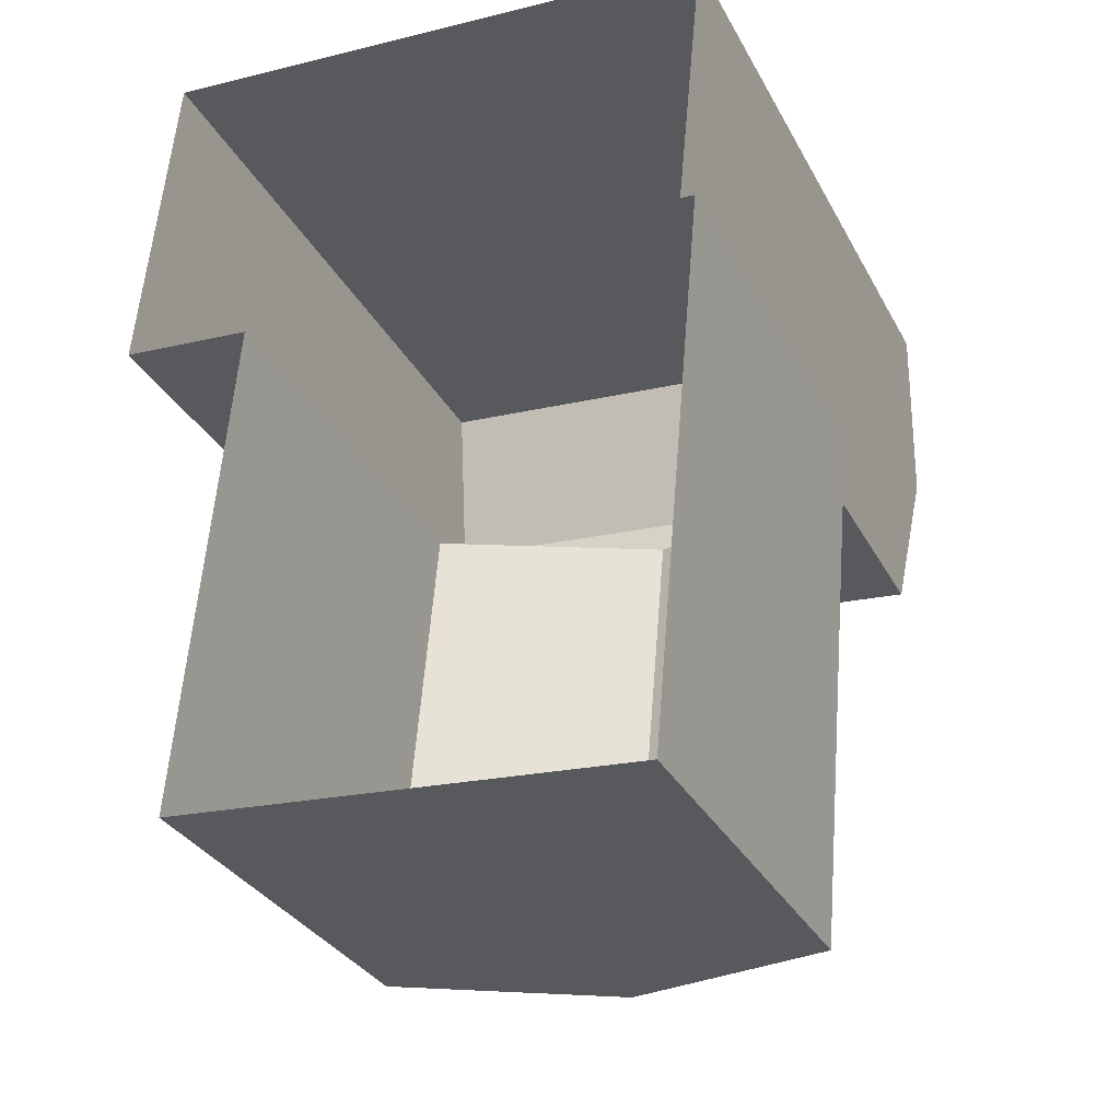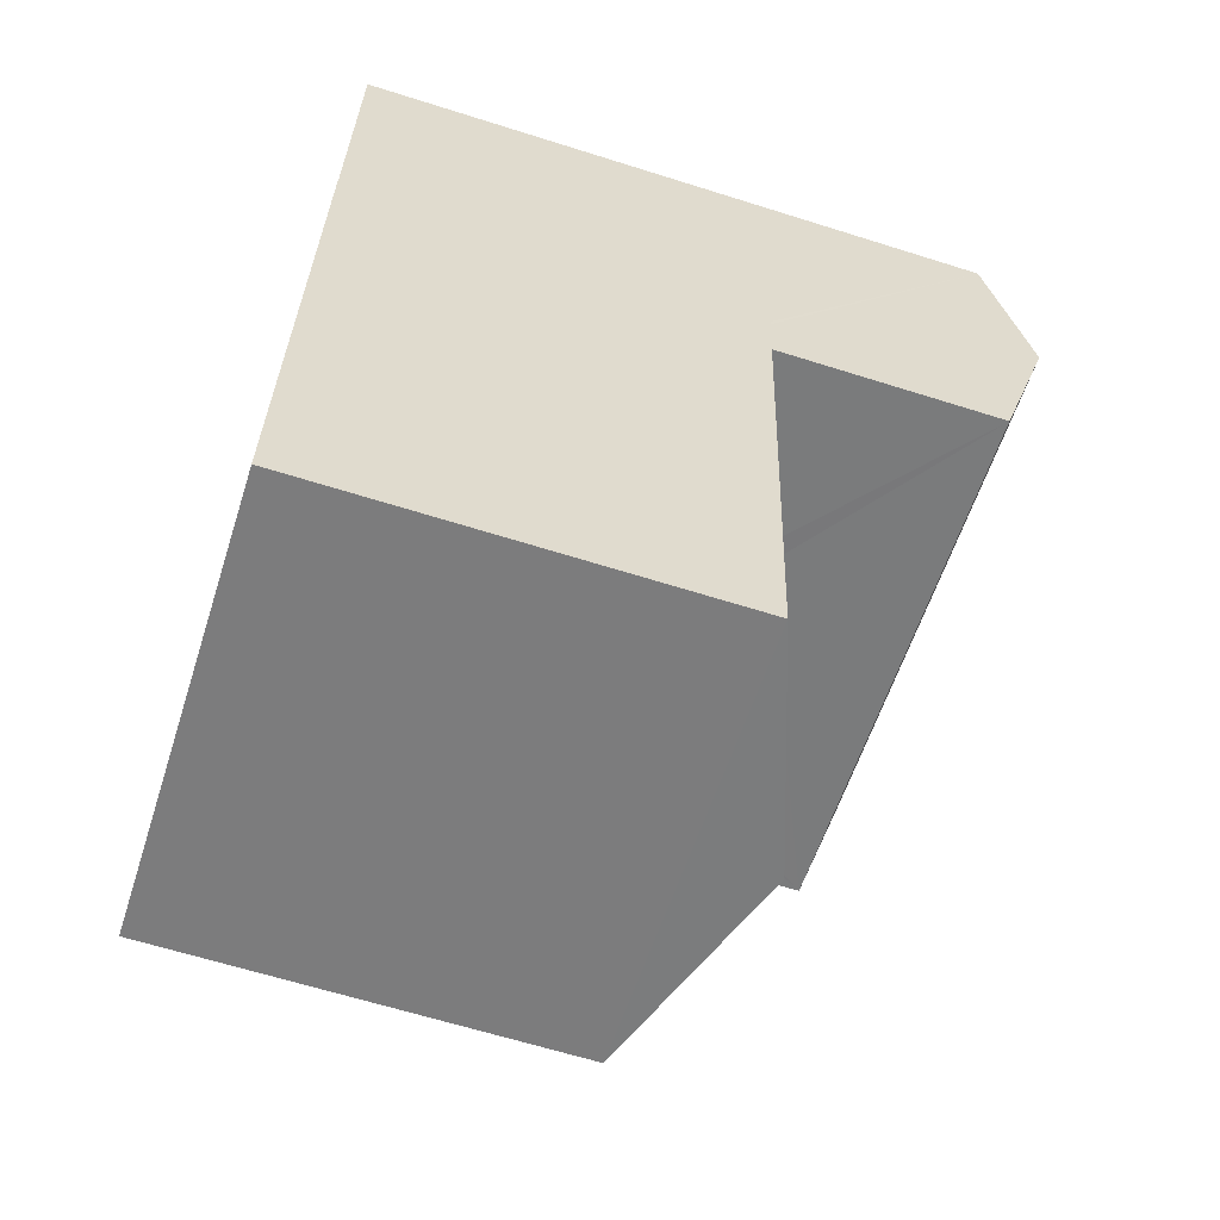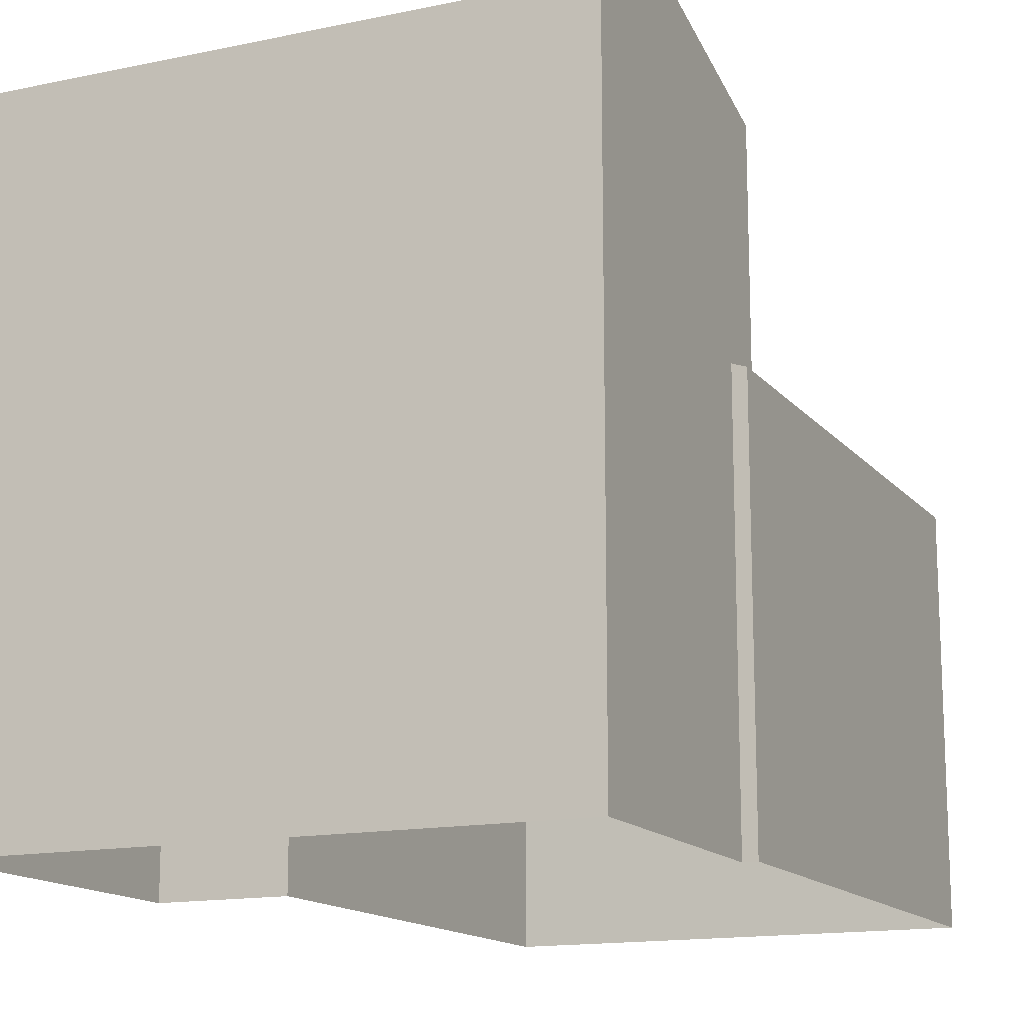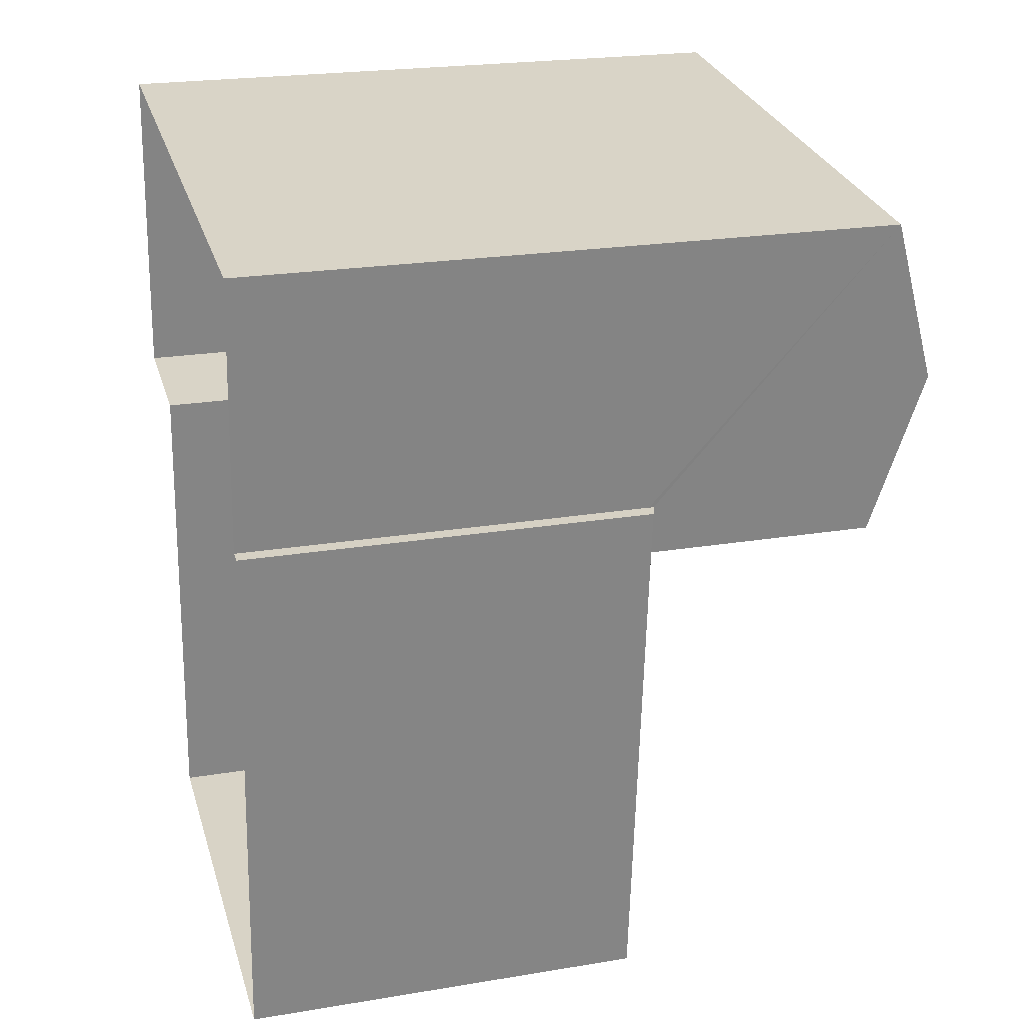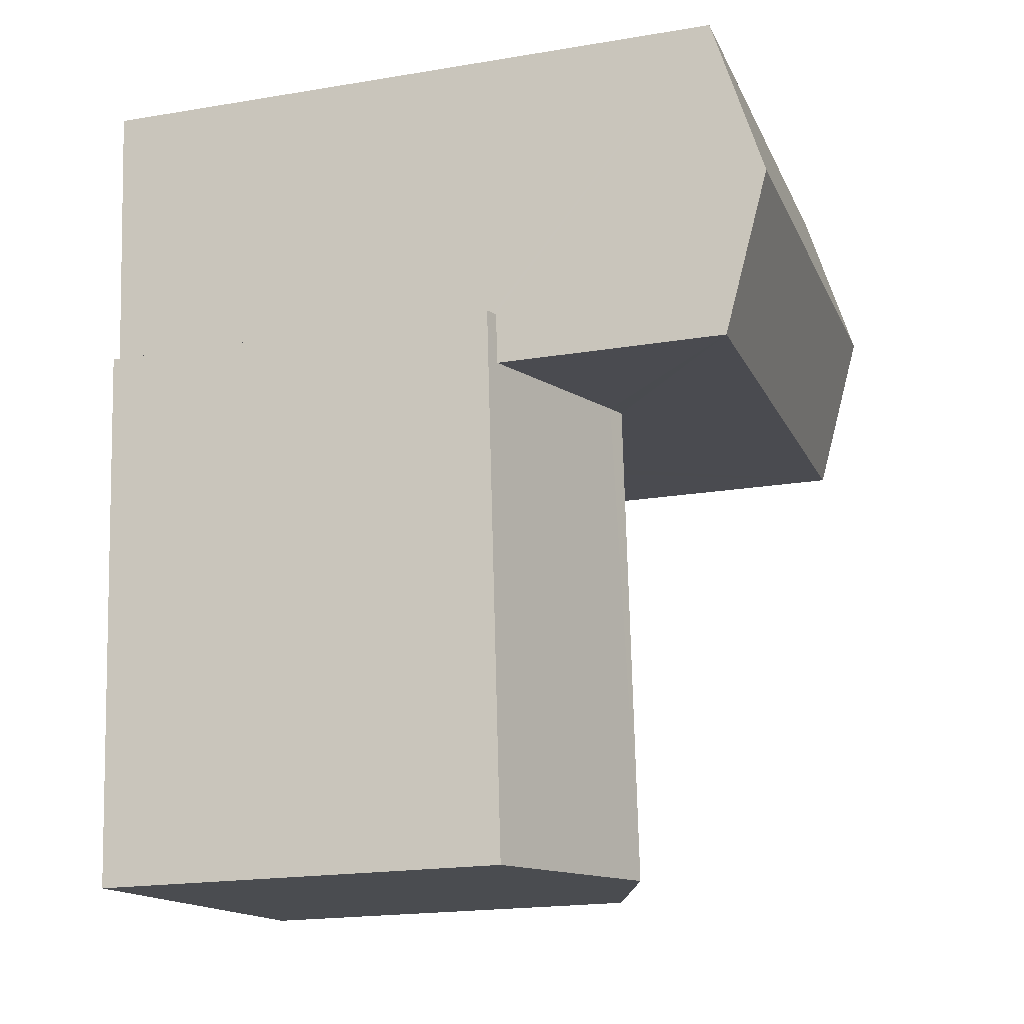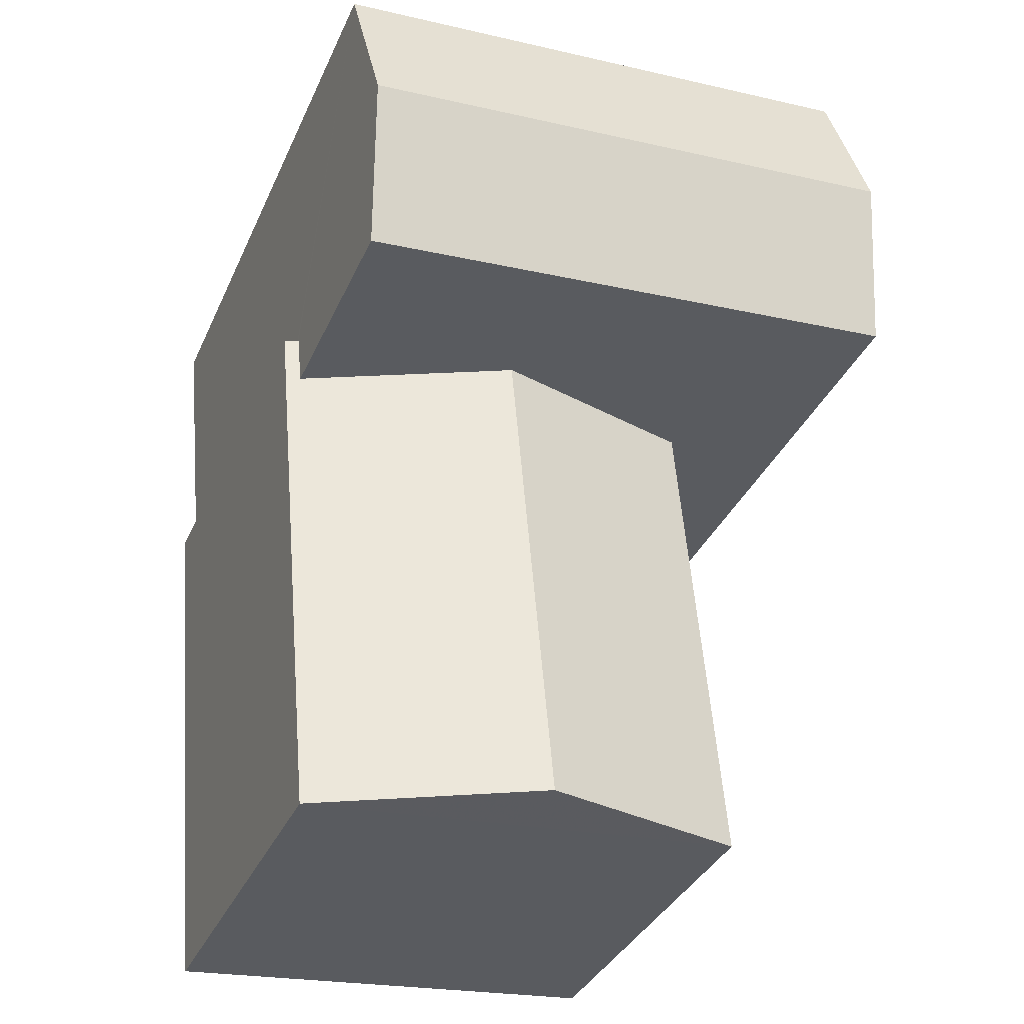
<metadata>
{"format":"obj","ext":"obj","renderer":"f3d","projection":"perspective","resolution":1024,"background":"white","views":[{"elev":-31.9,"azim":-155.7,"up":"+Y"},{"elev":-63.8,"azim":-107.7,"up":"+Y"},{"elev":-14.7,"azim":-150.0,"up":"+Z"},{"elev":22.9,"azim":-105.8,"up":"+Y"},{"elev":-19.9,"azim":-72.9,"up":"+Y"},{"elev":-35.4,"azim":-21.8,"up":"+Y"}]}
</metadata>
<code>
v -1.255e+04 -3.787e+04 30.32
v -1.255e+04 -3.788e+04 30.32
v -1.256e+04 -3.788e+04 30.32
v -1.256e+04 -3.787e+04 30.32
v -1.256e+04 -3.787e+04 30.32
v -1.255e+04 -3.787e+04 30.32
v -1.255e+04 -3.787e+04 30.32
v -1.256e+04 -3.787e+04 30.32
v -1.256e+04 -3.787e+04 42.08
v -1.255e+04 -3.787e+04 42.08
v -1.256e+04 -3.787e+04 41.26
v -1.255e+04 -3.787e+04 41.26
v -1.255e+04 -3.787e+04 41.26
v -1.256e+04 -3.787e+04 41.26
v -1.255e+04 -3.787e+04 37.37
v -1.256e+04 -3.788e+04 38.57
v -1.255e+04 -3.788e+04 37.25
v -1.255e+04 -3.787e+04 37.25
v -1.256e+04 -3.787e+04 38.57
v -1.256e+04 -3.787e+04 37.34
v -1.256e+04 -3.788e+04 37.25
v -1.256e+04 -3.787e+04 38.45
v -1.256e+04 -3.787e+04 37.34
v -1.256e+04 -3.787e+04 37.25
v -1.256e+04 -3.787e+04 37.25
f 1 2 3
f 3 4 5
f 6 1 7
f 7 1 8
f 1 5 8
f 1 3 5
f 9 10 11
f 11 10 12
f 10 9 13
f 13 9 14
f 15 16 17
f 18 15 17
f 15 19 16
f 20 21 22
f 23 24 20
f 24 21 20
f 22 21 16
f 19 22 16
f 9 11 14
f 10 13 12
f 12 6 7
f 12 13 6
f 22 14 20
f 19 13 14
f 13 18 6
f 6 18 1
f 15 18 13
f 14 22 19
f 15 13 19
f 5 25 8
f 20 14 23
f 25 23 11
f 8 25 11
f 23 14 11
f 12 7 8
f 11 12 8
f 25 24 23
f 16 21 17
f 17 3 2
f 17 21 3
f 21 24 4
f 3 21 4
f 25 4 24
f 25 5 4
f 1 17 2
f 1 18 17

</code>
